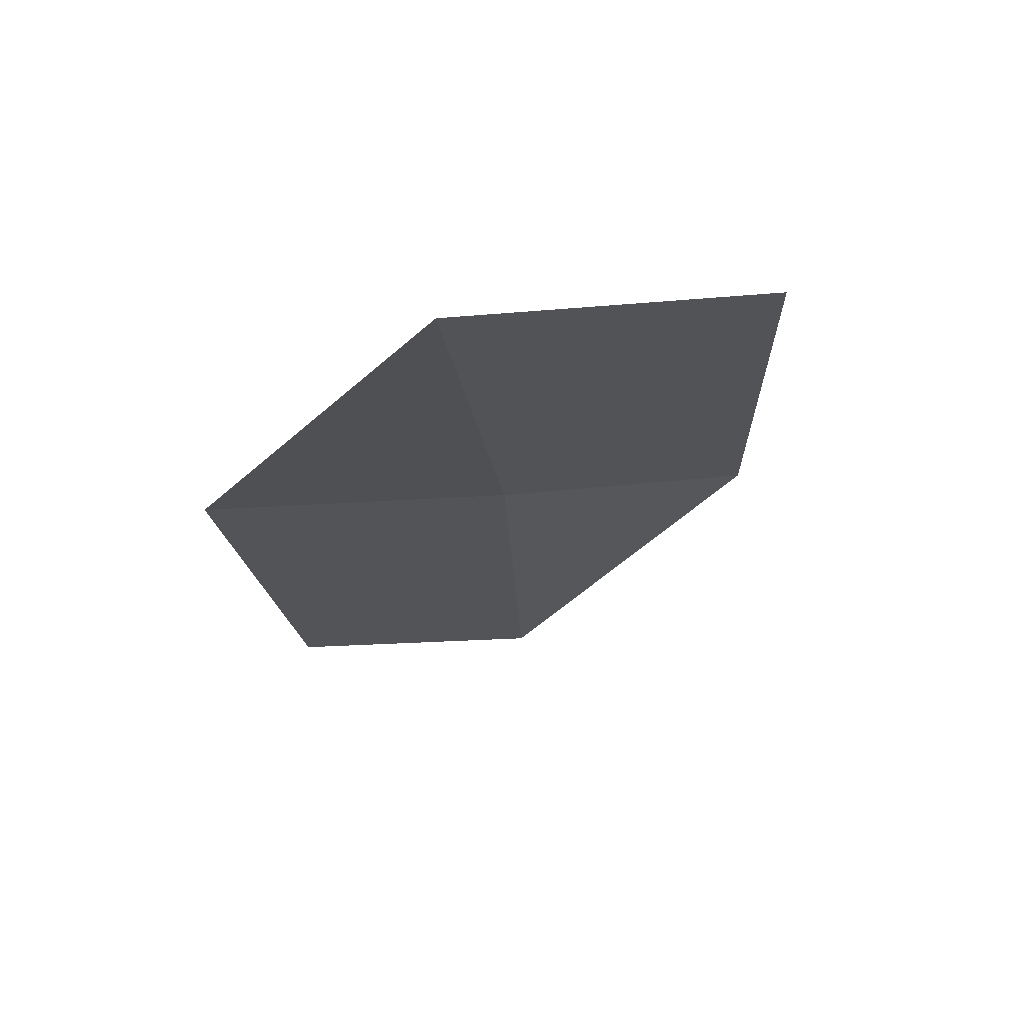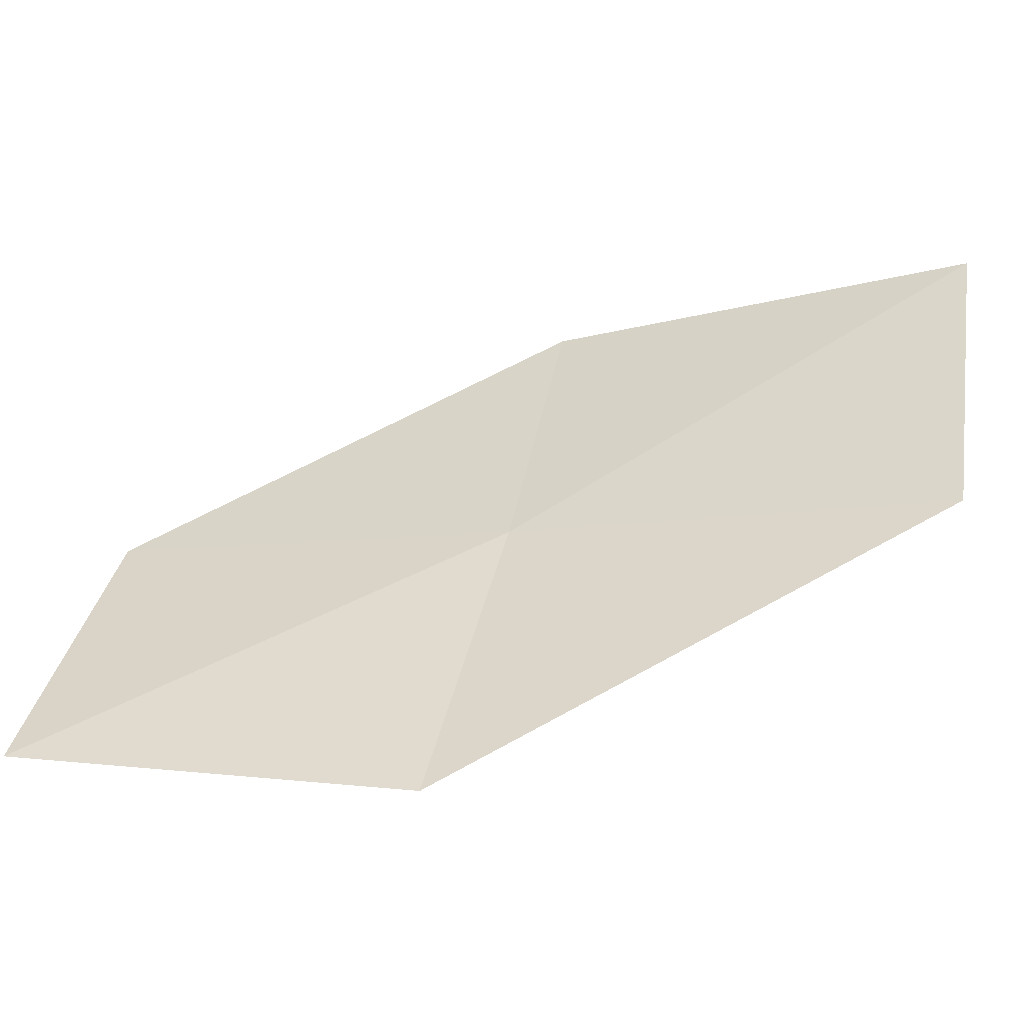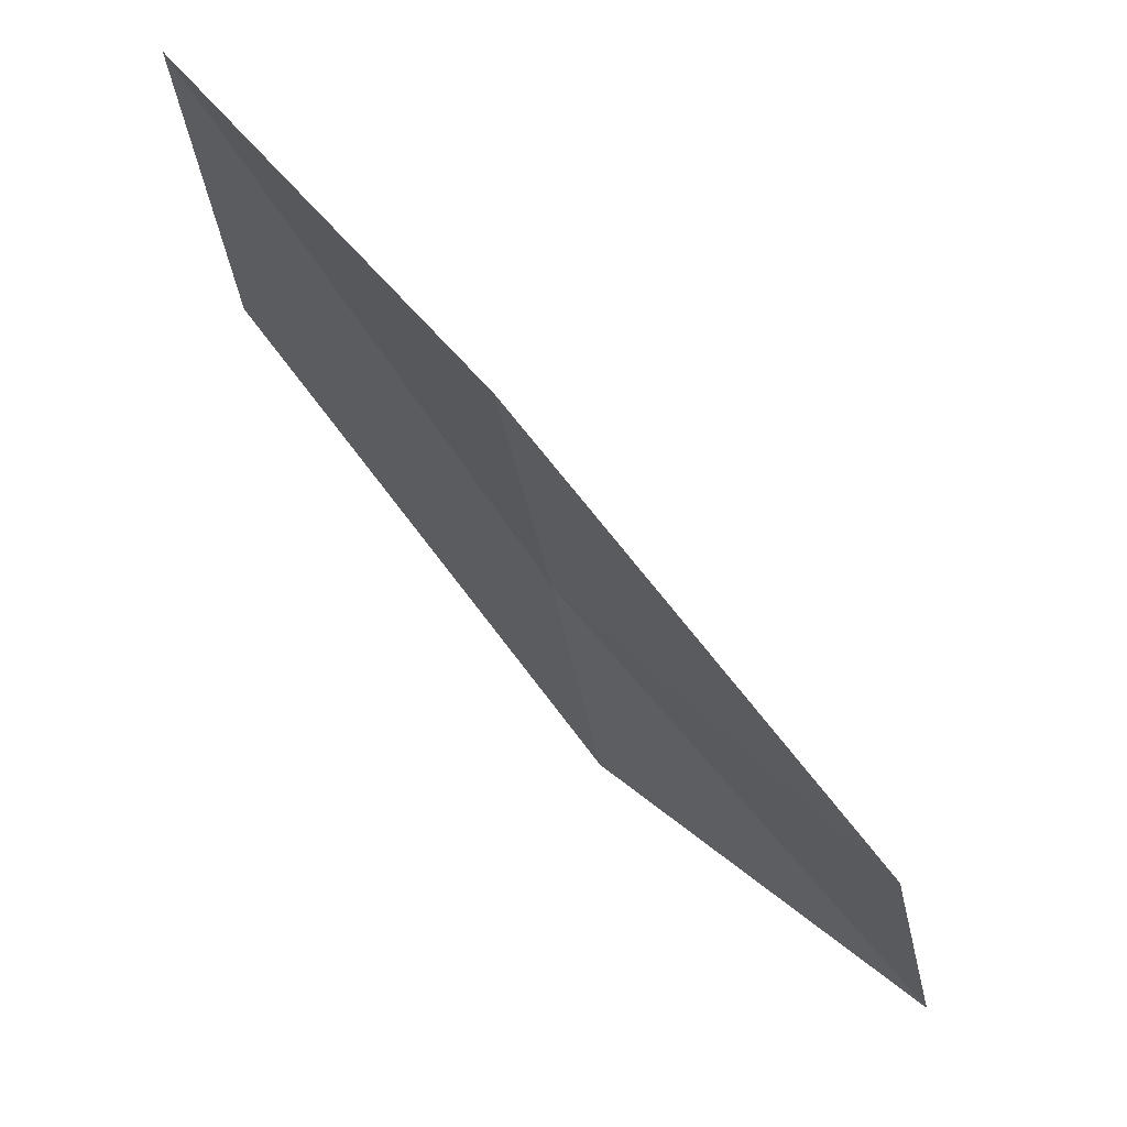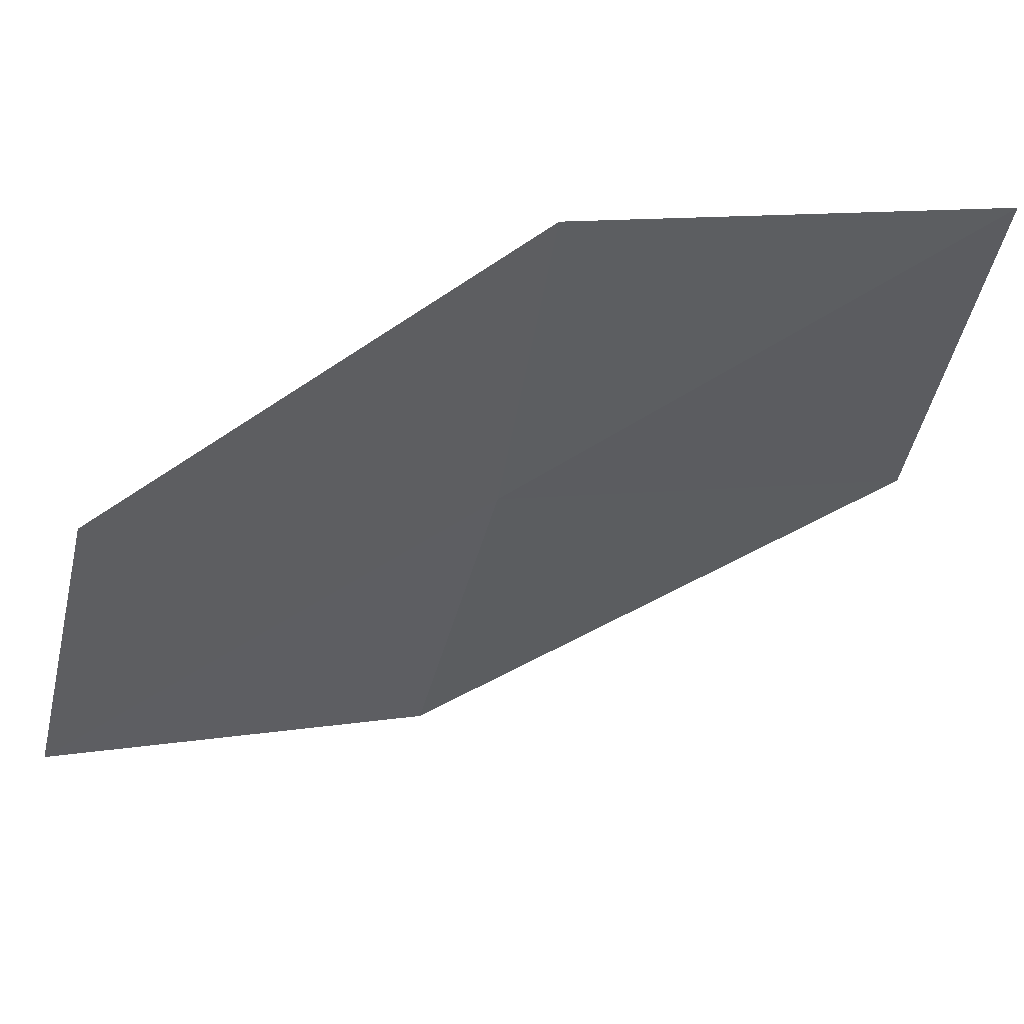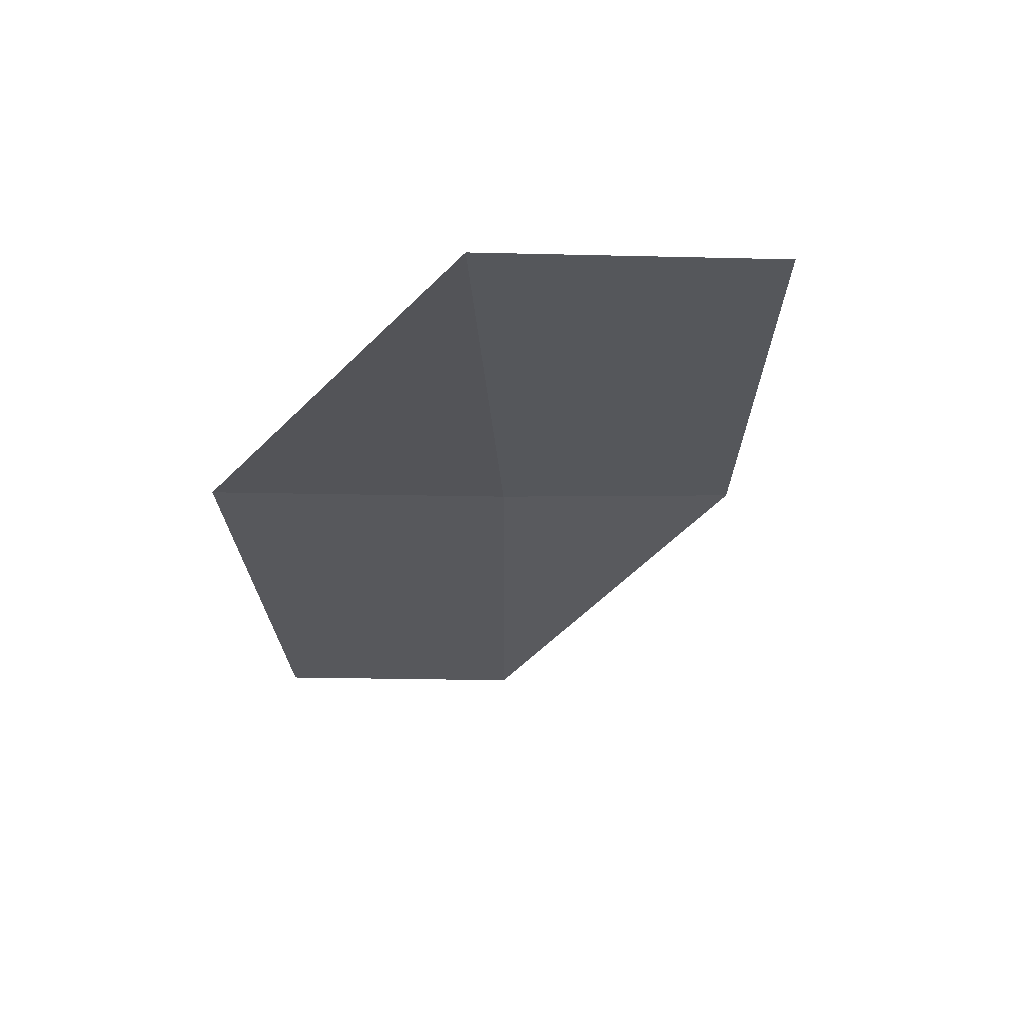
<metadata>
{"format":"obj","ext":"obj","renderer":"f3d","projection":"perspective","resolution":1024,"background":"white","views":[{"elev":15.3,"azim":-117.6,"up":"+Z"},{"elev":-53.7,"azim":-130.1,"up":"+Y"},{"elev":70.2,"azim":82.4,"up":"+Y"},{"elev":46.5,"azim":-159.9,"up":"+Y"},{"elev":9.6,"azim":-120.3,"up":"+Z"}]}
</metadata>
<code>
v -12.6 -3.339 8.02
v -12.78 -2.042 8.166
v -14.22 -2.272 9.075
v -13.96 -3.7 9.001
v -11.35 -3.009 7.071
v -12.3 -4.624 7.878
v -11.14 -4.189 6.866
f 1 3 2
f 1 4 3
f 1 2 5
f 1 6 4
f 1 5 7
f 1 7 6

</code>
